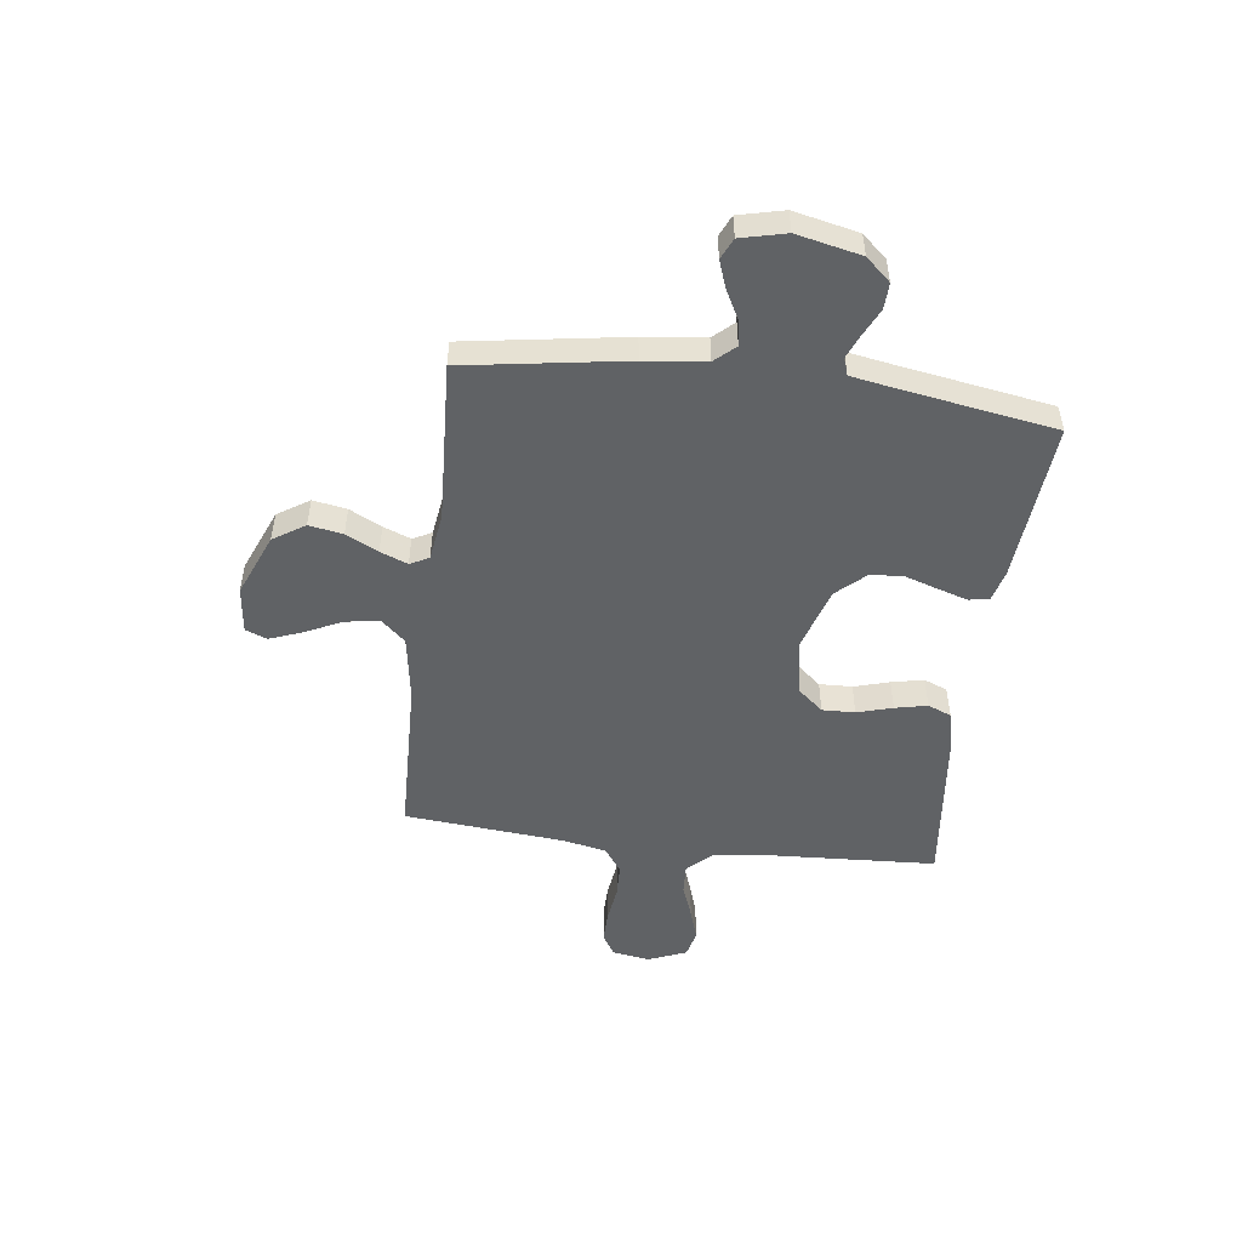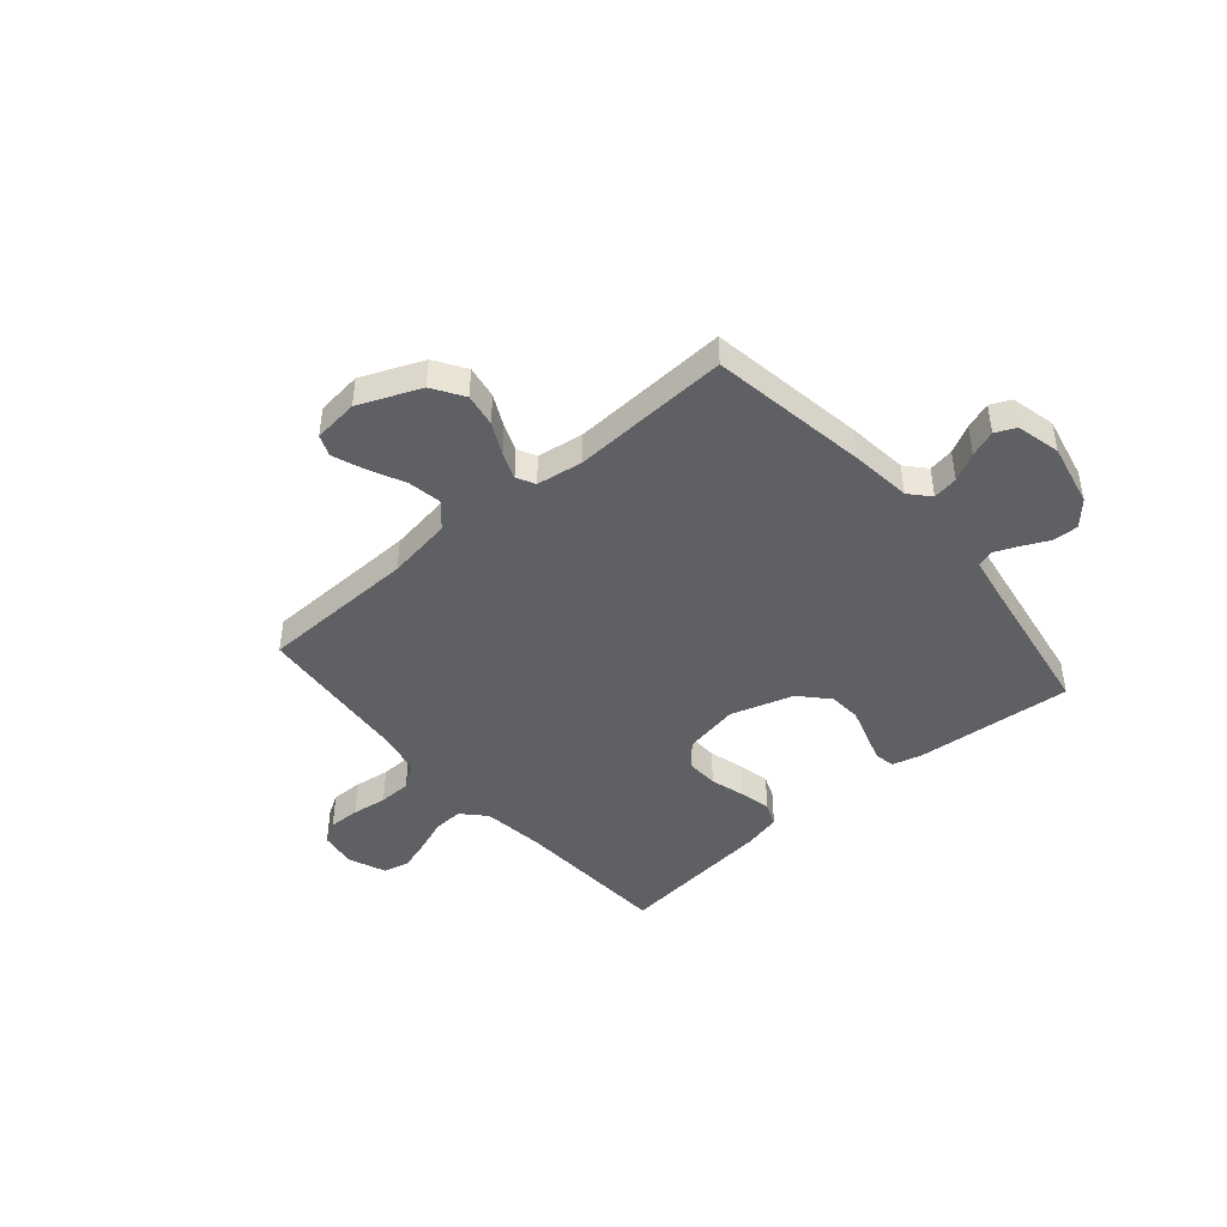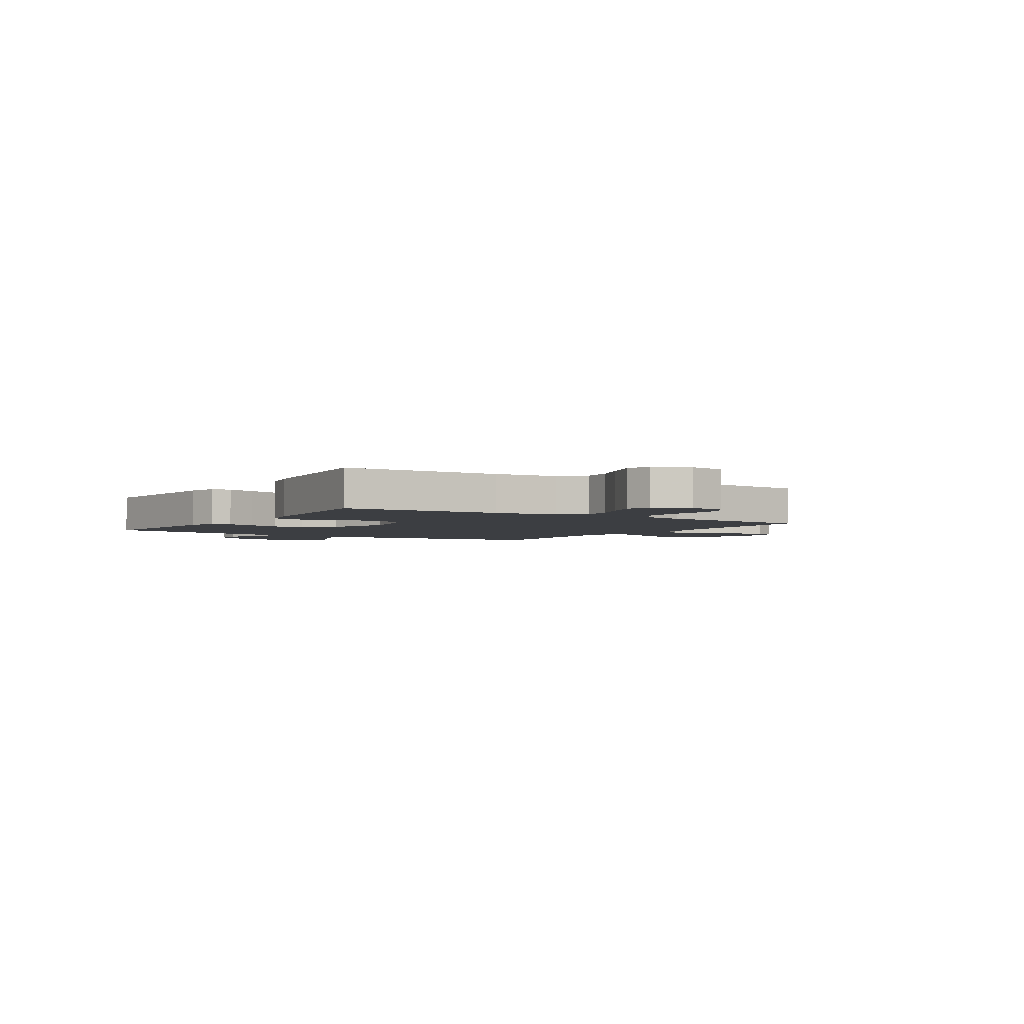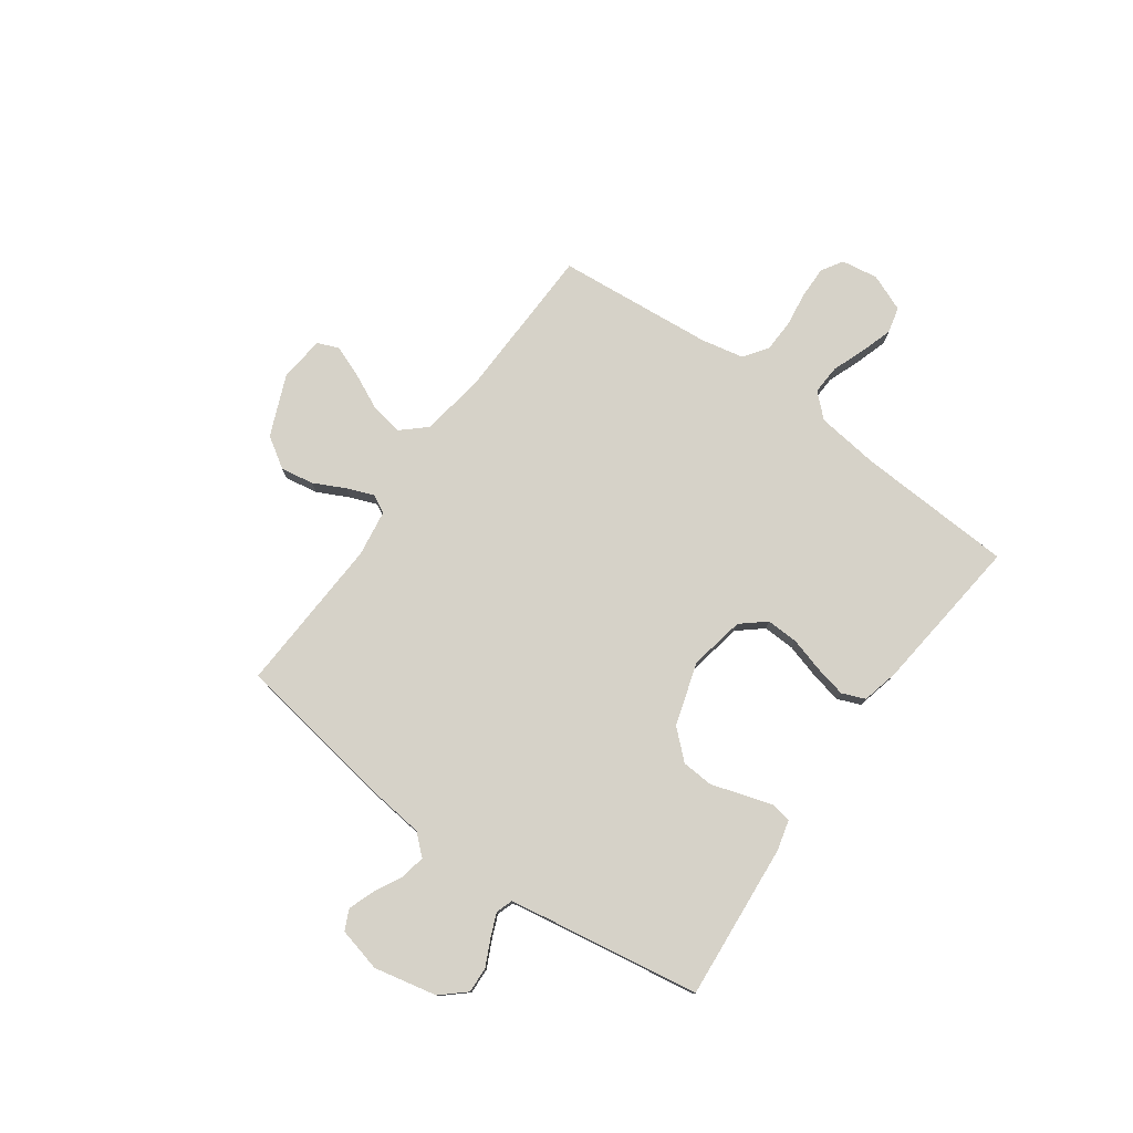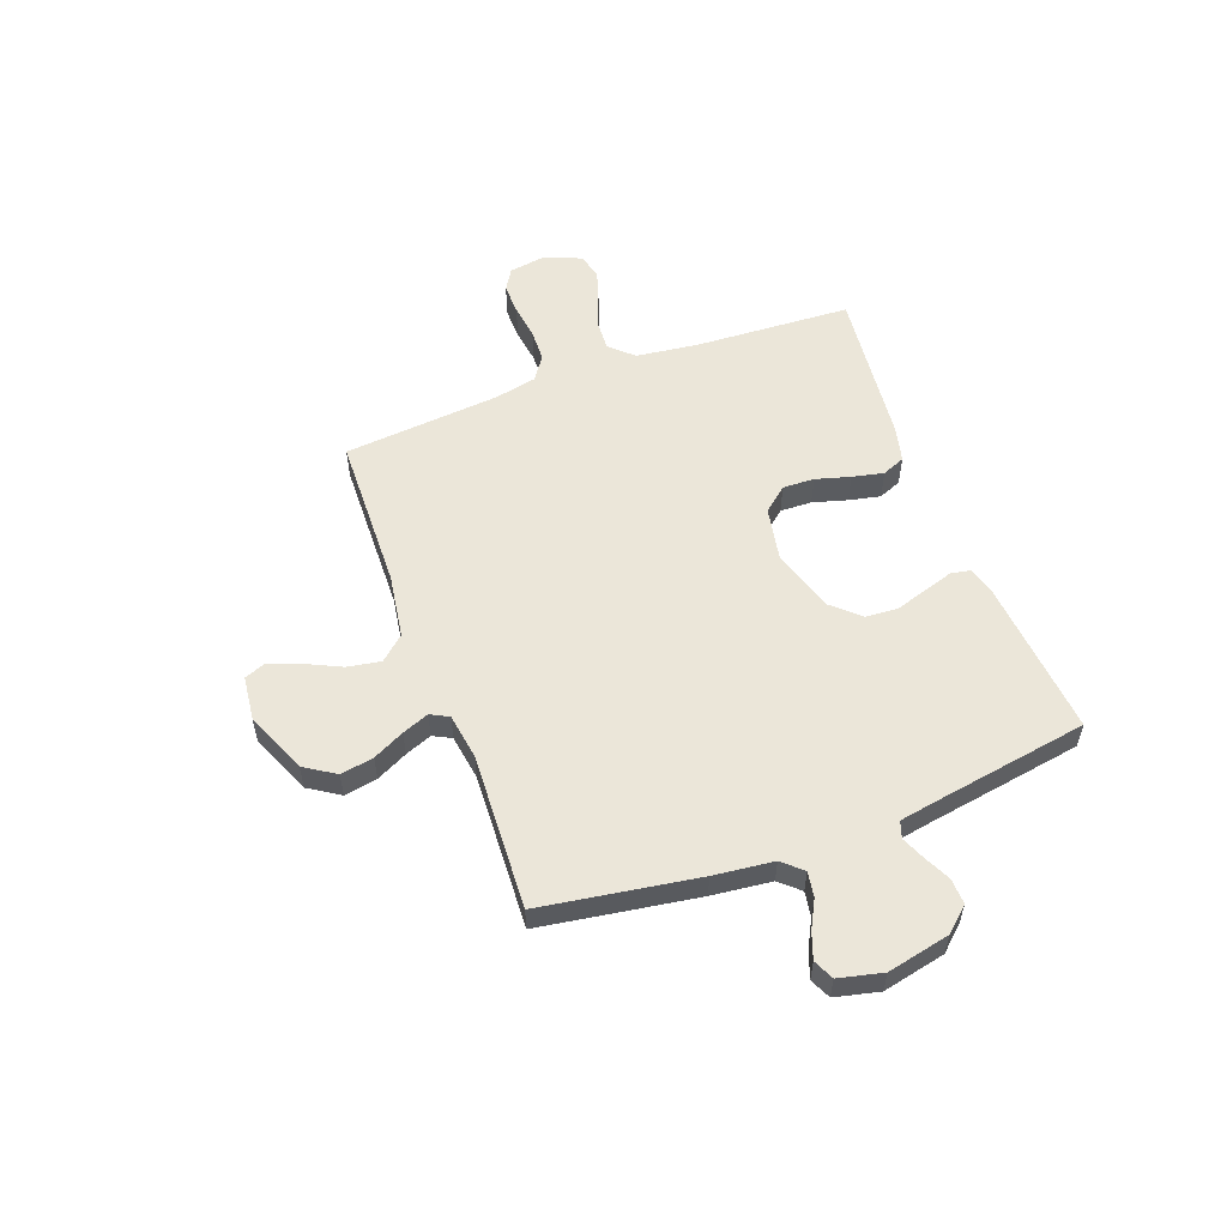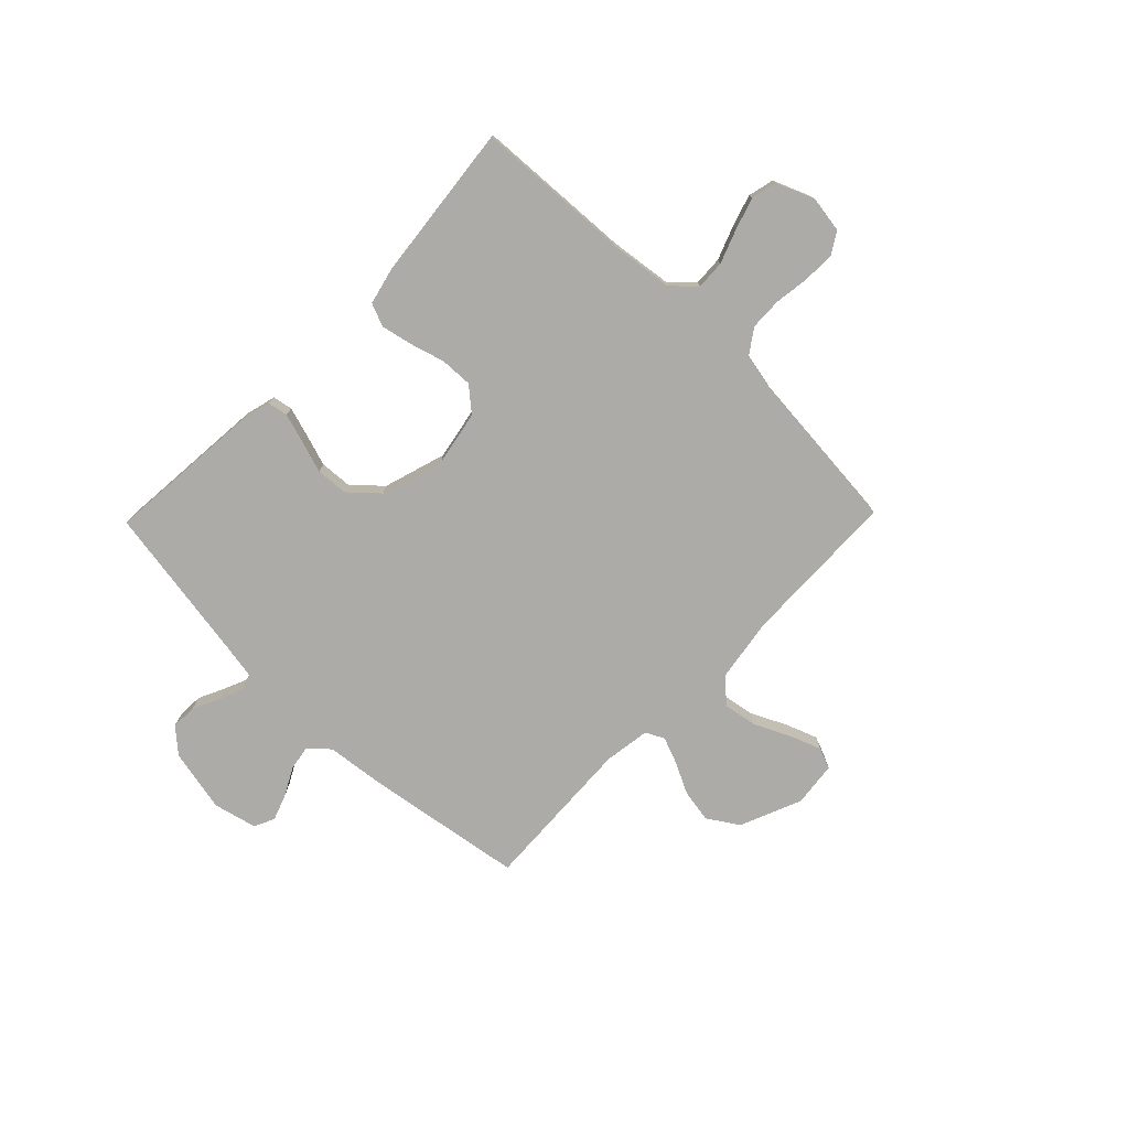
<metadata>
{"format":"obj","ext":"obj","renderer":"f3d","projection":"perspective","resolution":1024,"background":"white","views":[{"elev":-50.5,"azim":-97.2,"up":"+Y"},{"elev":-44.5,"azim":-139.4,"up":"+Y"},{"elev":-3.1,"azim":57.2,"up":"+Y"},{"elev":77.5,"azim":-54.3,"up":"+Y"},{"elev":55.5,"azim":-110.4,"up":"+Y"},{"elev":-76.2,"azim":45.8,"up":"+Y"}]}
</metadata>
<code>
v 0.5 0.07 -0.5
v 0.2 0.07 -0.508
v 0.077 0.07 -0.527
v 0.036 0.07 -0.573
v 0.047 0.07 -0.637
v 0.079 0.07 -0.704
v 0.102 0.07 -0.765
v 0.086 0.07 -0.805
v 0 0.07 -0.815
v -0.117 0.07 -0.766
v -0.155 0.07 -0.707
v -0.144 0.07 -0.644
v -0.114 0.07 -0.584
v -0.094 0.07 -0.533
v -0.112 0.07 -0.498
v -0.2 0.07 -0.485
v -0.5 0.07 -0.5
v -0.547 0.07 -0.2
v -0.56 0.07 -0.086
v -0.594 0.07 -0.048
v -0.642 0.07 -0.056
v -0.695 0.07 -0.084
v -0.745 0.07 -0.102
v -0.784 0.07 -0.084
v -0.804 0.07 0
v -0.778 0.07 0.12
v -0.737 0.07 0.166
v -0.688 0.07 0.164
v -0.638 0.07 0.14
v -0.593 0.07 0.121
v -0.561 0.07 0.132
v -0.549 0.07 0.2
v -0.5 0.07 0.5
v -0.2 0.07 0.475
v -0.143 0.07 0.46
v -0.136 0.07 0.422
v -0.153 0.07 0.367
v -0.173 0.07 0.305
v -0.169 0.07 0.244
v -0.12 0.07 0.19
v 0 0.07 0.153
v 0.105 0.07 0.173
v 0.144 0.07 0.219
v 0.142 0.07 0.28
v 0.123 0.07 0.346
v 0.11 0.07 0.406
v 0.128 0.07 0.45
v 0.2 0.07 0.467
v 0.5 0.07 0.5
v 0.516 0.07 0.2
v 0.531 0.07 0.081
v 0.572 0.07 0.037
v 0.628 0.07 0.04
v 0.692 0.07 0.064
v 0.752 0.07 0.083
v 0.802 0.07 0.071
v 0.831 0.07 0
v 0.82 0.07 -0.07
v 0.779 0.07 -0.095
v 0.719 0.07 -0.094
v 0.652 0.07 -0.085
v 0.59 0.07 -0.087
v 0.544 0.07 -0.119
v 0.527 0.07 -0.2
v 0.5 0 -0.5
v 0.2 0 -0.508
v 0.077 0 -0.527
v 0.036 0 -0.573
v 0.047 0 -0.637
v 0.079 0 -0.704
v 0.102 0 -0.765
v 0.086 0 -0.805
v 0 0 -0.815
v -0.117 0 -0.766
v -0.155 0 -0.707
v -0.144 0 -0.644
v -0.114 0 -0.584
v -0.094 0 -0.533
v -0.112 0 -0.498
v -0.2 0 -0.485
v -0.5 0 -0.5
v -0.547 0 -0.2
v -0.56 0 -0.086
v -0.594 0 -0.048
v -0.642 0 -0.056
v -0.695 0 -0.084
v -0.745 0 -0.102
v -0.784 0 -0.084
v -0.804 0 0
v -0.778 0 0.12
v -0.737 0 0.166
v -0.688 0 0.164
v -0.638 0 0.14
v -0.593 0 0.121
v -0.561 0 0.132
v -0.549 0 0.2
v -0.5 0 0.5
v -0.2 0 0.475
v -0.143 0 0.46
v -0.136 0 0.422
v -0.153 0 0.367
v -0.173 0 0.305
v -0.169 0 0.244
v -0.12 0 0.19
v 0 0 0.153
v 0.105 0 0.173
v 0.144 0 0.219
v 0.142 0 0.28
v 0.123 0 0.346
v 0.11 0 0.406
v 0.128 0 0.45
v 0.2 0 0.467
v 0.5 0 0.5
v 0.516 0 0.2
v 0.531 0 0.081
v 0.572 0 0.037
v 0.628 0 0.04
v 0.692 0 0.064
v 0.752 0 0.083
v 0.802 0 0.071
v 0.831 0 0
v 0.82 0 -0.07
v 0.779 0 -0.095
v 0.719 0 -0.094
v 0.652 0 -0.085
v 0.59 0 -0.087
v 0.544 0 -0.119
v 0.527 0 -0.2
f 59 60 61
f 58 59 61
f 57 58 61
f 56 57 61
f 55 56 61
f 54 55 61
f 53 54 61
f 52 53 61 62
f 51 52 62 63
f 48 49 50
f 47 48 50
f 46 47 50
f 45 46 50
f 44 45 50
f 51 63 64
f 50 51 64
f 44 50 64
f 43 44 64
f 36 37 38
f 35 36 38
f 34 35 38
f 33 34 38
f 32 33 38
f 31 32 38 39
f 30 31 39 40
f 27 28 29
f 26 27 29
f 25 26 29
f 24 25 29
f 23 24 29
f 22 23 29
f 21 22 29
f 20 21 29 30
f 30 40 41
f 20 30 41
f 19 20 41
f 19 41 42
f 18 19 42
f 17 18 42
f 16 17 42
f 11 12 13
f 10 11 13
f 9 10 13
f 8 9 13
f 7 8 13
f 6 7 13
f 5 6 13
f 4 5 13 14
f 3 4 14 15
f 64 1 2
f 43 64 2
f 42 43 2
f 16 42 2
f 15 16 2
f 2 3 15
f 125 124 123
f 125 123 122
f 125 122 121
f 125 121 120
f 125 120 119
f 125 119 118
f 125 118 117
f 126 125 117 116
f 127 126 116 115
f 114 113 112
f 114 112 111
f 114 111 110
f 114 110 109
f 114 109 108
f 128 127 115
f 128 115 114
f 128 114 108
f 128 108 107
f 102 101 100
f 102 100 99
f 102 99 98
f 102 98 97
f 102 97 96
f 103 102 96 95
f 104 103 95 94
f 93 92 91
f 93 91 90
f 93 90 89
f 93 89 88
f 93 88 87
f 93 87 86
f 93 86 85
f 94 93 85 84
f 105 104 94
f 105 94 84
f 105 84 83
f 106 105 83
f 106 83 82
f 106 82 81
f 106 81 80
f 77 76 75
f 77 75 74
f 77 74 73
f 77 73 72
f 77 72 71
f 77 71 70
f 77 70 69
f 78 77 69 68
f 79 78 68 67
f 66 65 128
f 66 128 107
f 66 107 106
f 66 106 80
f 66 80 79
f 79 67 66
f 1 65 66 2
f 2 66 67 3
f 3 67 68 4
f 4 68 69 5
f 5 69 70 6
f 6 70 71 7
f 7 71 72 8
f 8 72 73 9
f 9 73 74 10
f 10 74 75 11
f 11 75 76 12
f 12 76 77 13
f 13 77 78 14
f 14 78 79 15
f 15 79 80 16
f 16 80 81 17
f 17 81 82 18
f 18 82 83 19
f 19 83 84 20
f 20 84 85 21
f 21 85 86 22
f 22 86 87 23
f 23 87 88 24
f 24 88 89 25
f 25 89 90 26
f 26 90 91 27
f 27 91 92 28
f 28 92 93 29
f 29 93 94 30
f 30 94 95 31
f 31 95 96 32
f 32 96 97 33
f 33 97 98 34
f 34 98 99 35
f 35 99 100 36
f 36 100 101 37
f 37 101 102 38
f 38 102 103 39
f 39 103 104 40
f 40 104 105 41
f 41 105 106 42
f 42 106 107 43
f 43 107 108 44
f 44 108 109 45
f 45 109 110 46
f 46 110 111 47
f 47 111 112 48
f 48 112 113 49
f 49 113 114 50
f 50 114 115 51
f 51 115 116 52
f 52 116 117 53
f 53 117 118 54
f 54 118 119 55
f 55 119 120 56
f 56 120 121 57
f 57 121 122 58
f 58 122 123 59
f 59 123 124 60
f 60 124 125 61
f 61 125 126 62
f 62 126 127 63
f 63 127 128 64
f 64 128 65 1

</code>
